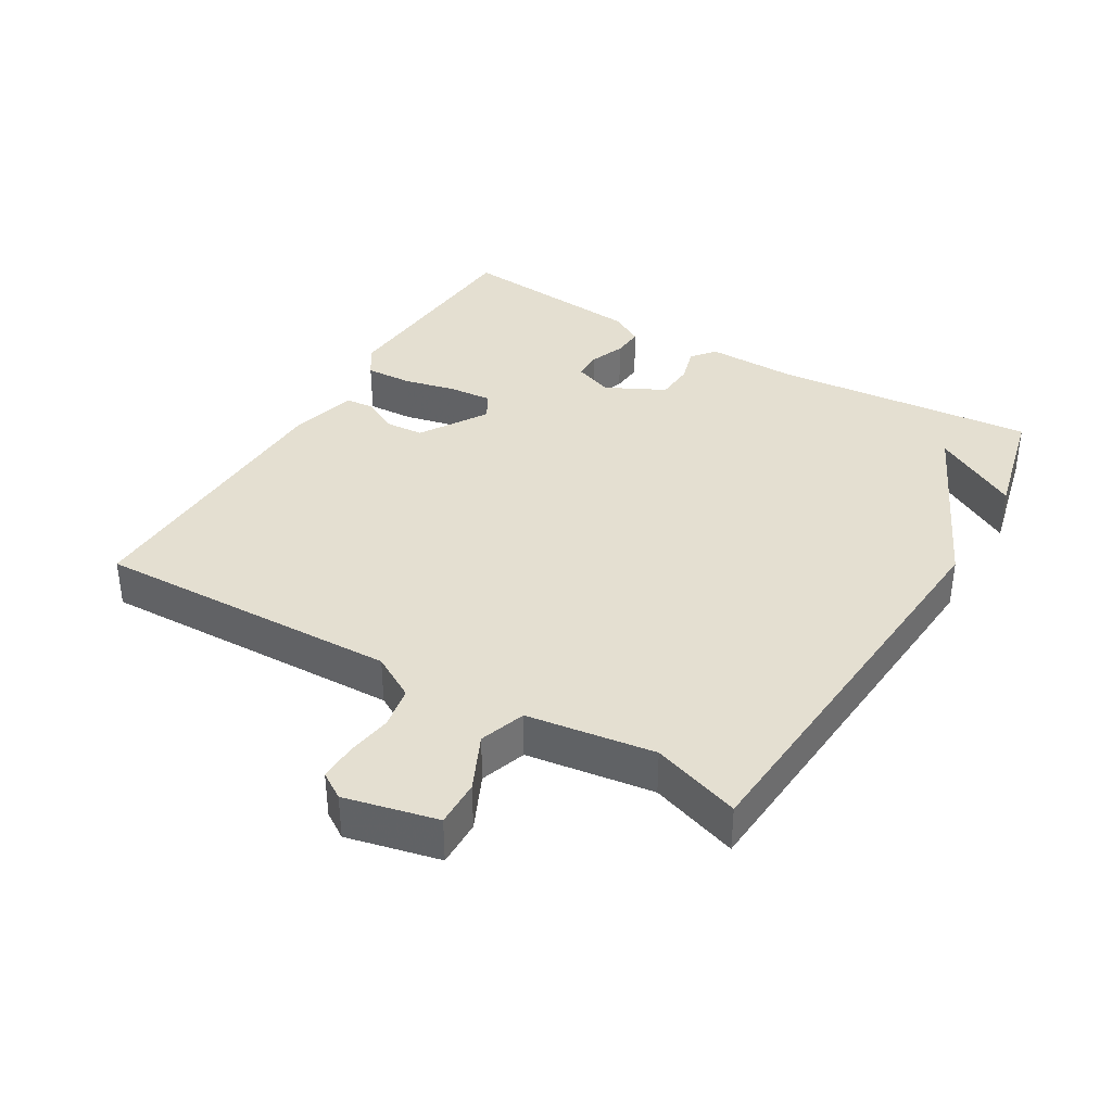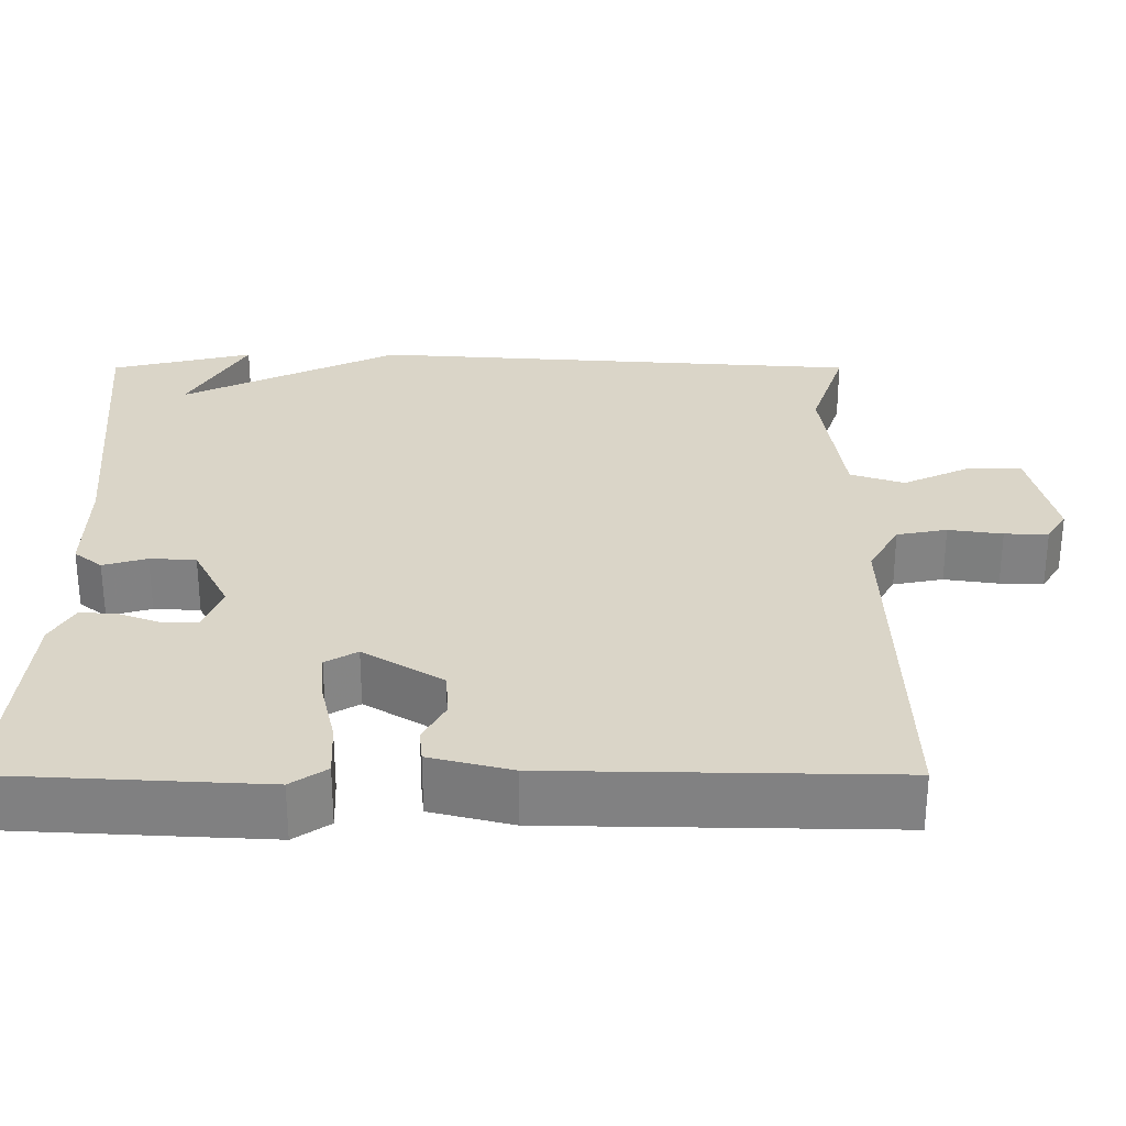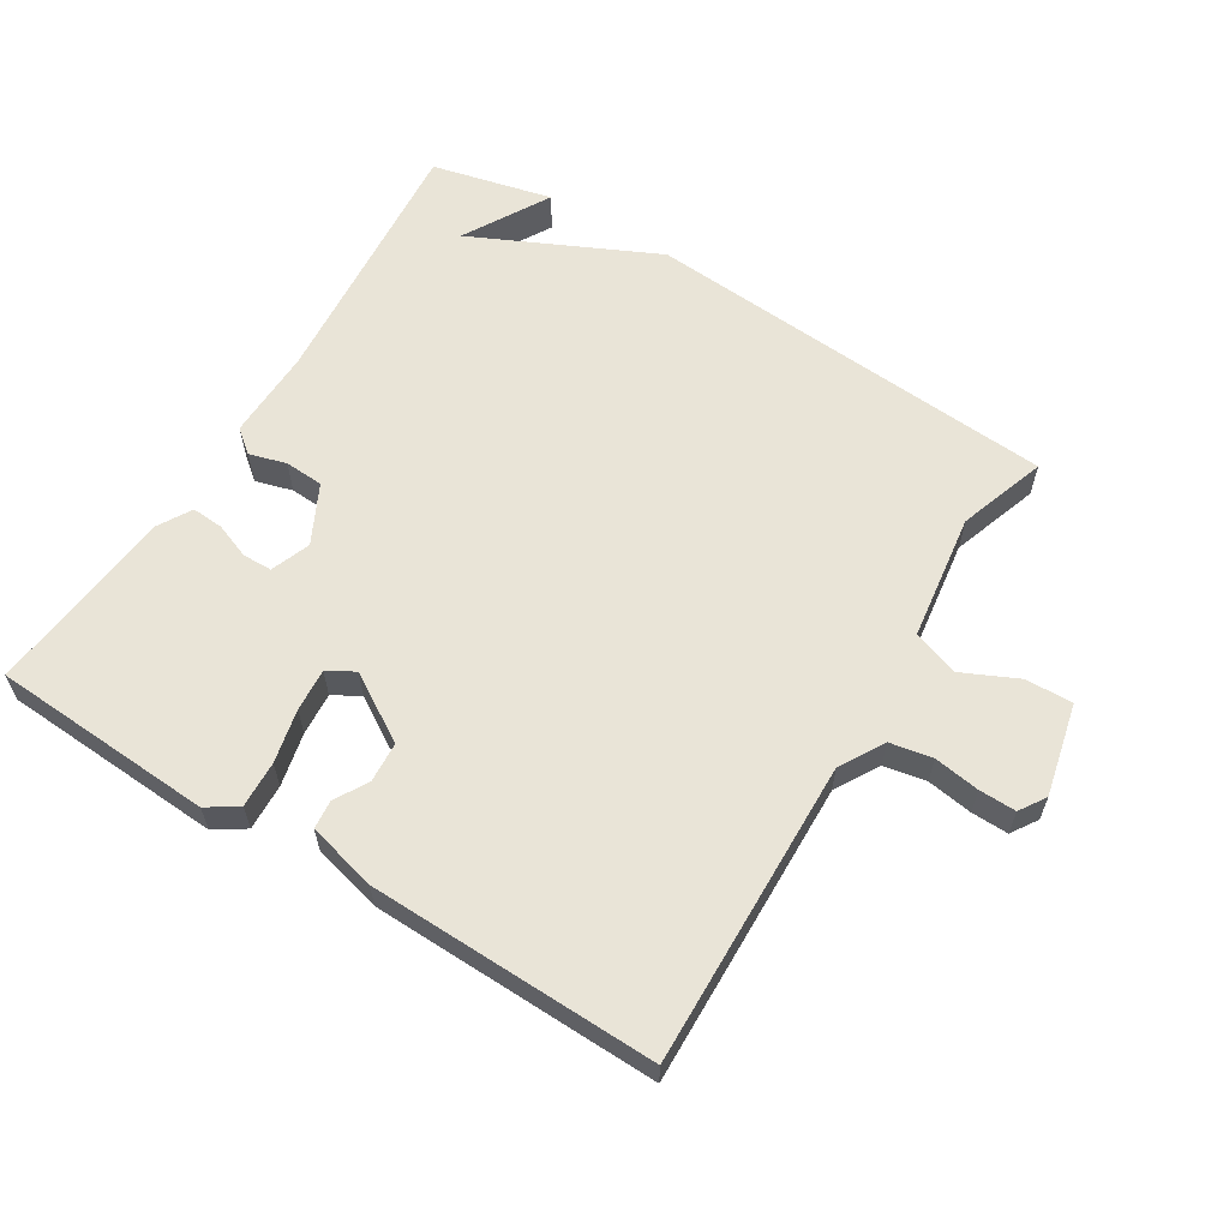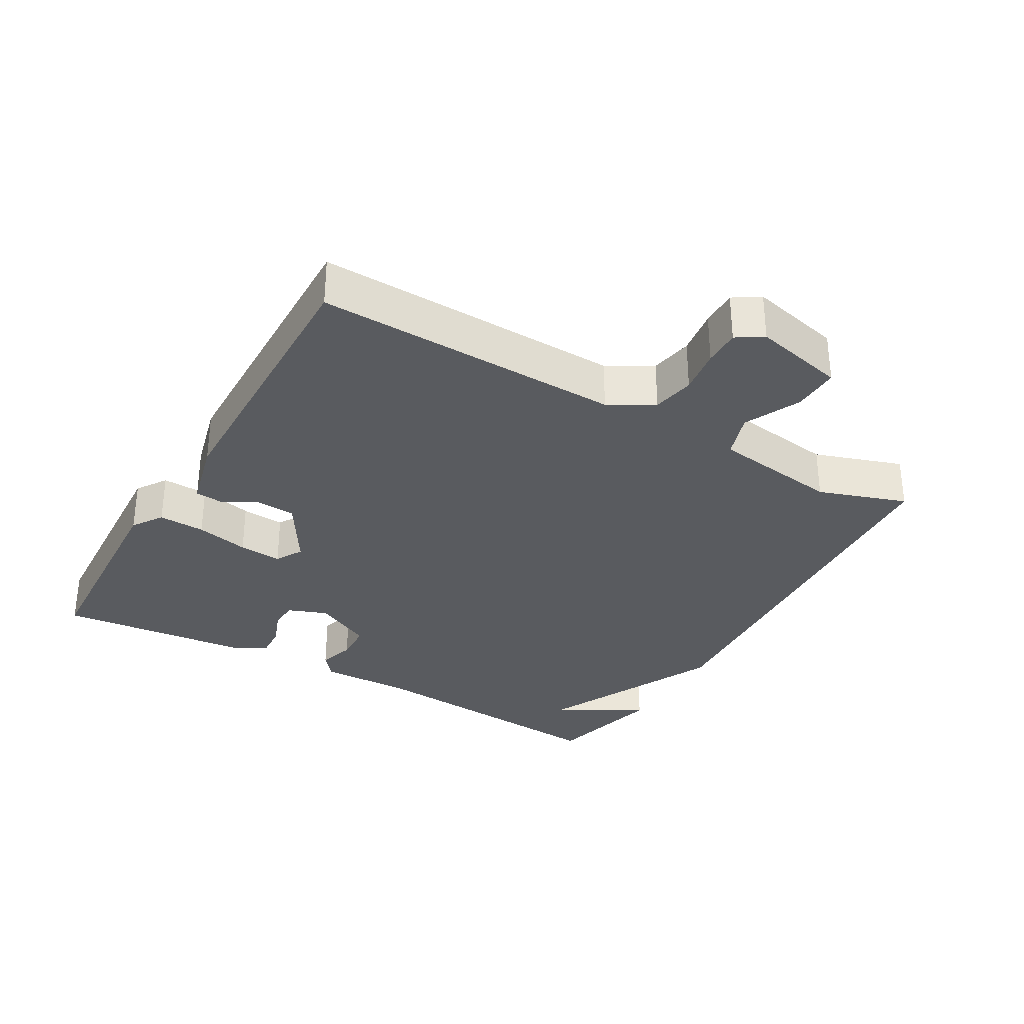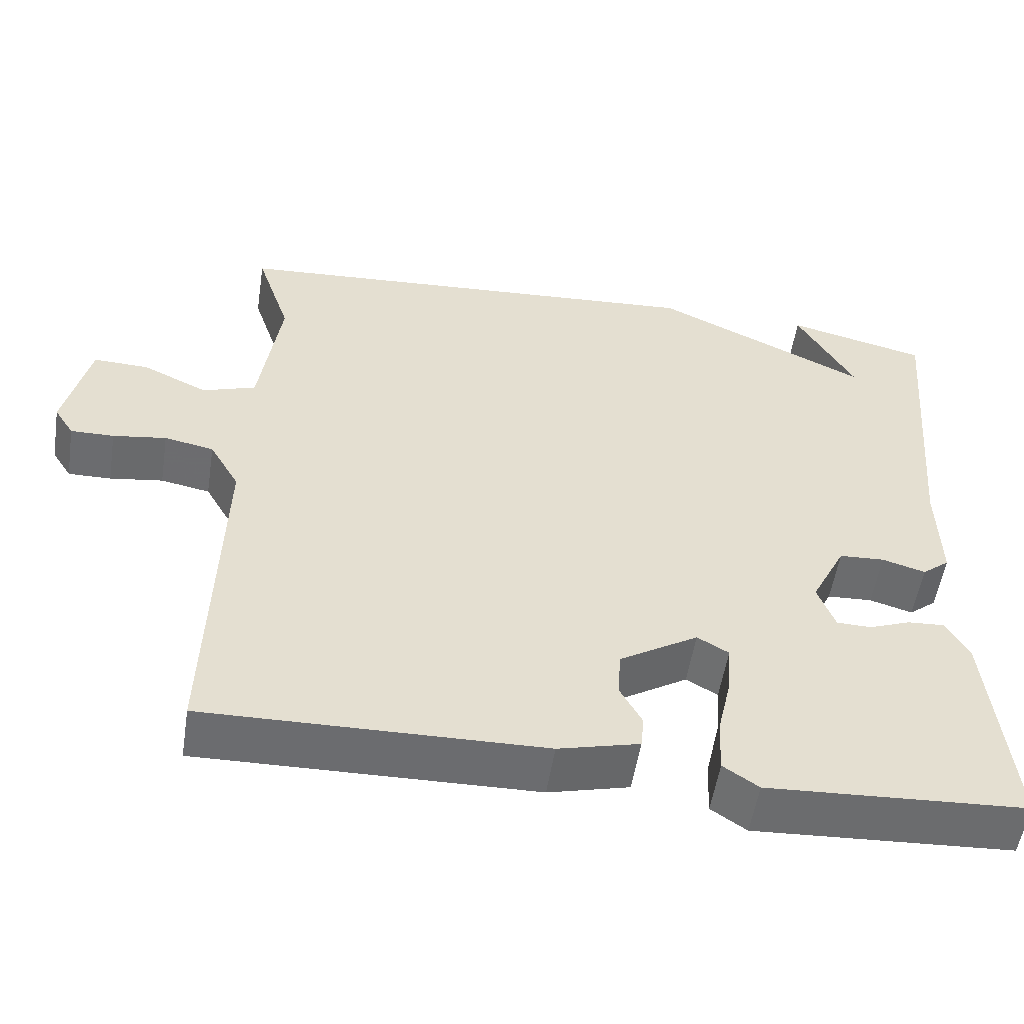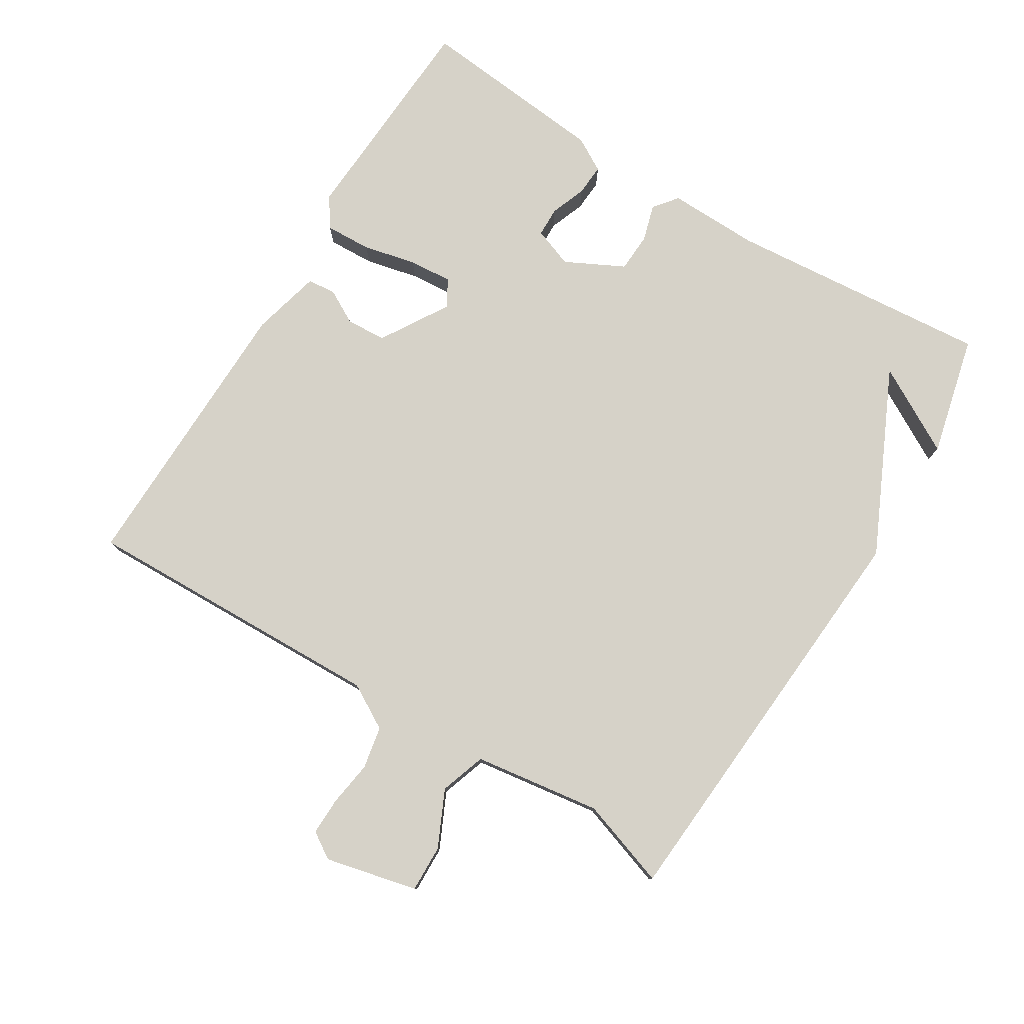
<metadata>
{"format":"obj","ext":"obj","renderer":"f3d","projection":"perspective","resolution":1024,"background":"white","views":[{"elev":36.7,"azim":-59.2,"up":"+Y"},{"elev":-60.6,"azim":180.0,"up":"+Z"},{"elev":60.9,"azim":-148.2,"up":"+Y"},{"elev":-32.1,"azim":-120.0,"up":"+Y"},{"elev":-53.8,"azim":-8.8,"up":"+Z"},{"elev":78.2,"azim":-58.4,"up":"+Y"}]}
</metadata>
<code>
v 0.5 0.07 -0.5
v 0.17 0.07 -0.518
v 0.125 0.07 -0.488
v 0.128 0.07 -0.419
v 0.146 0.07 -0.34
v 0.151 0.07 -0.276
v 0.111 0.07 -0.253
v 0.011 0.07 -0.314
v 0.007 0.07 -0.373
v 0.035 0.07 -0.424
v 0.031 0.07 -0.466
v -0.072 0.07 -0.492
v -0.5 0.07 -0.5
v -0.487 0.07 -0.045
v -0.525 0.07 0.021
v -0.588 0.07 0.033
v -0.656 0.07 0.023
v -0.711 0.07 0.022
v -0.736 0.07 0.061
v -0.704 0.07 0.198
v -0.634 0.07 0.196
v -0.551 0.07 0.157
v -0.483 0.07 0.18
v -0.456 0.07 0.369
v -0.5 0.07 0.5
v 0.121 0.07 0.543
v 0.394 0.07 0.414
v 0.321 0.07 0.543
v 0.5 0.07 0.5
v 0.466 0.07 0.109
v 0.469 0.07 -0.027
v 0.434 0.07 -0.055
v 0.379 0.07 -0.039
v 0.321 0.07 -0.042
v 0.277 0.07 -0.129
v 0.299 0.07 -0.188
v 0.343 0.07 -0.189
v 0.396 0.07 -0.169
v 0.443 0.07 -0.166
v 0.472 0.07 -0.216
v 0.5 0 -0.5
v 0.17 0 -0.518
v 0.125 0 -0.488
v 0.128 0 -0.419
v 0.146 0 -0.34
v 0.151 0 -0.276
v 0.111 0 -0.253
v 0.011 0 -0.314
v 0.007 0 -0.373
v 0.035 0 -0.424
v 0.031 0 -0.466
v -0.072 0 -0.492
v -0.5 0 -0.5
v -0.487 0 -0.045
v -0.525 0 0.021
v -0.588 0 0.033
v -0.656 0 0.023
v -0.711 0 0.022
v -0.736 0 0.061
v -0.704 0 0.198
v -0.634 0 0.196
v -0.551 0 0.157
v -0.483 0 0.18
v -0.456 0 0.369
v -0.5 0 0.5
v 0.121 0 0.543
v 0.394 0 0.414
v 0.321 0 0.543
v 0.5 0 0.5
v 0.466 0 0.109
v 0.469 0 -0.027
v 0.434 0 -0.055
v 0.379 0 -0.039
v 0.321 0 -0.042
v 0.277 0 -0.129
v 0.299 0 -0.188
v 0.343 0 -0.189
v 0.396 0 -0.169
v 0.443 0 -0.166
v 0.472 0 -0.216
f 3 4 5
f 2 3 5
f 1 2 5
f 40 1 5
f 39 40 5
f 38 39 5
f 37 38 5
f 36 37 5 6
f 35 36 6 7
f 34 35 7 8
f 30 31 32 33
f 30 33 34
f 29 30 34 8
f 27 28 29
f 24 25 26 27
f 23 24 27
f 22 23 27
f 20 21 22
f 19 20 22
f 18 19 22
f 17 18 22
f 16 17 22
f 15 16 22 27
f 14 15 27
f 12 13 14
f 11 12 14
f 10 11 14
f 9 10 14
f 8 9 14
f 8 14 27
f 8 27 29
f 45 44 43
f 45 43 42
f 45 42 41
f 45 41 80
f 45 80 79
f 45 79 78
f 45 78 77
f 46 45 77 76
f 47 46 76 75
f 48 47 75 74
f 73 72 71 70
f 74 73 70
f 48 74 70 69
f 69 68 67
f 67 66 65 64
f 67 64 63
f 67 63 62
f 62 61 60
f 62 60 59
f 62 59 58
f 62 58 57
f 62 57 56
f 67 62 56 55
f 67 55 54
f 54 53 52
f 54 52 51
f 54 51 50
f 54 50 49
f 54 49 48
f 67 54 48
f 69 67 48
f 1 41 42 2
f 2 42 43 3
f 3 43 44 4
f 4 44 45 5
f 5 45 46 6
f 6 46 47 7
f 7 47 48 8
f 8 48 49 9
f 9 49 50 10
f 10 50 51 11
f 11 51 52 12
f 12 52 53 13
f 13 53 54 14
f 14 54 55 15
f 15 55 56 16
f 16 56 57 17
f 17 57 58 18
f 18 58 59 19
f 19 59 60 20
f 20 60 61 21
f 21 61 62 22
f 22 62 63 23
f 23 63 64 24
f 24 64 65 25
f 25 65 66 26
f 26 66 67 27
f 27 67 68 28
f 28 68 69 29
f 29 69 70 30
f 30 70 71 31
f 31 71 72 32
f 32 72 73 33
f 33 73 74 34
f 34 74 75 35
f 35 75 76 36
f 36 76 77 37
f 37 77 78 38
f 38 78 79 39
f 39 79 80 40
f 40 80 41 1

</code>
